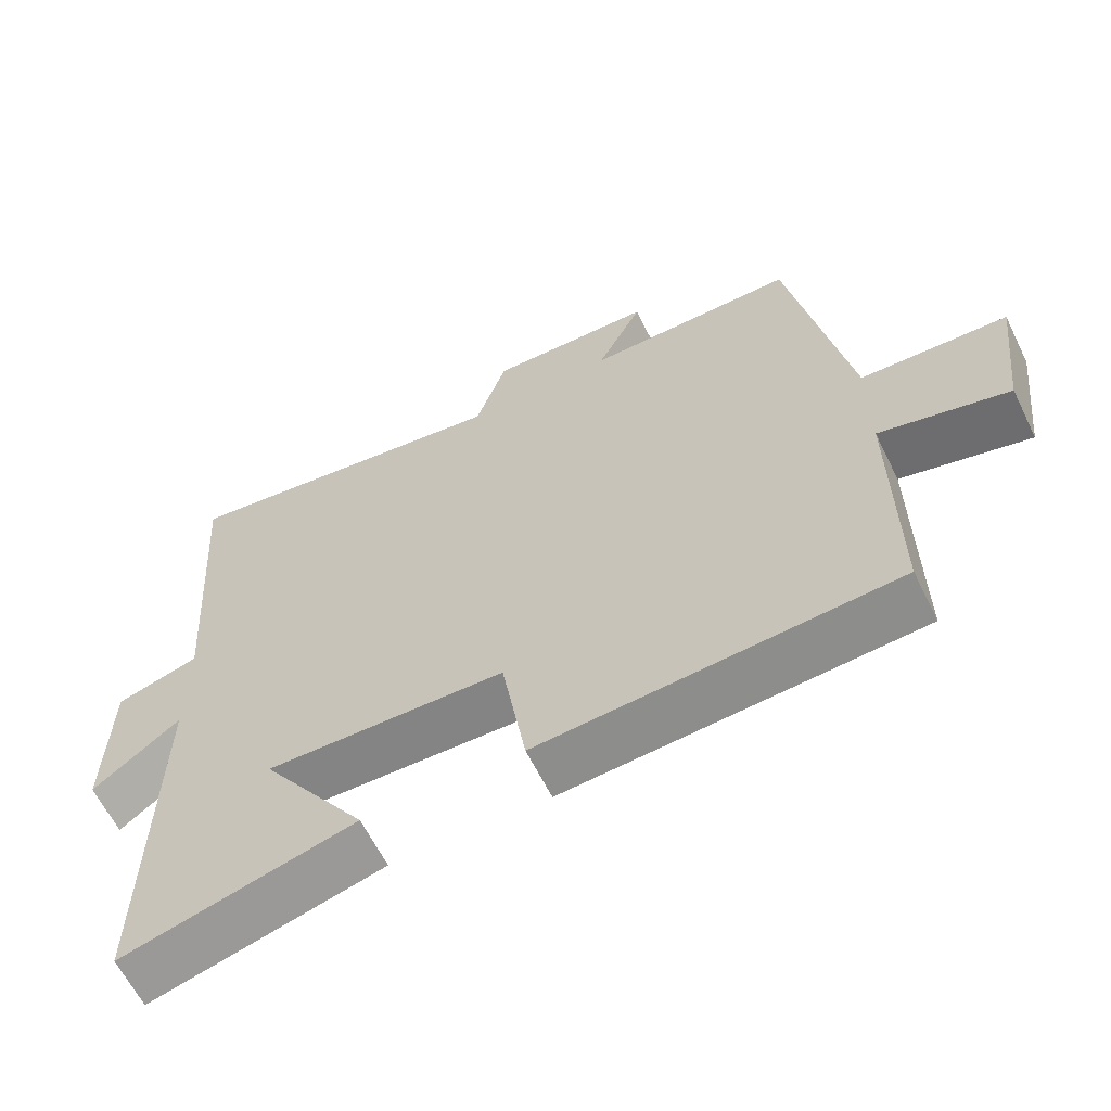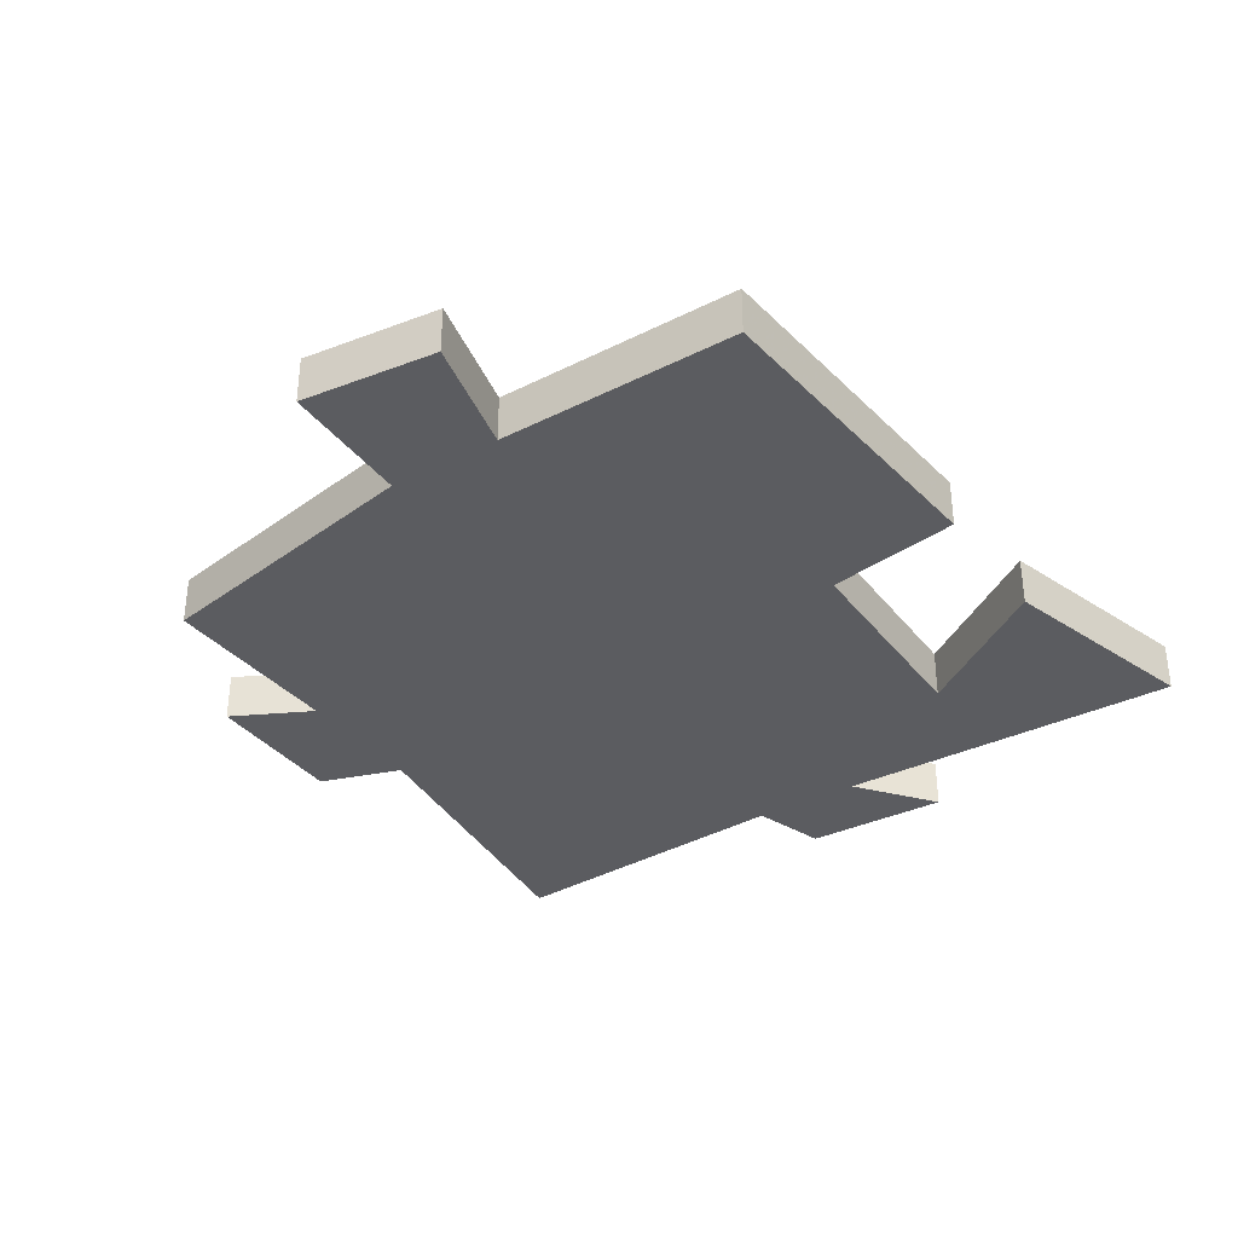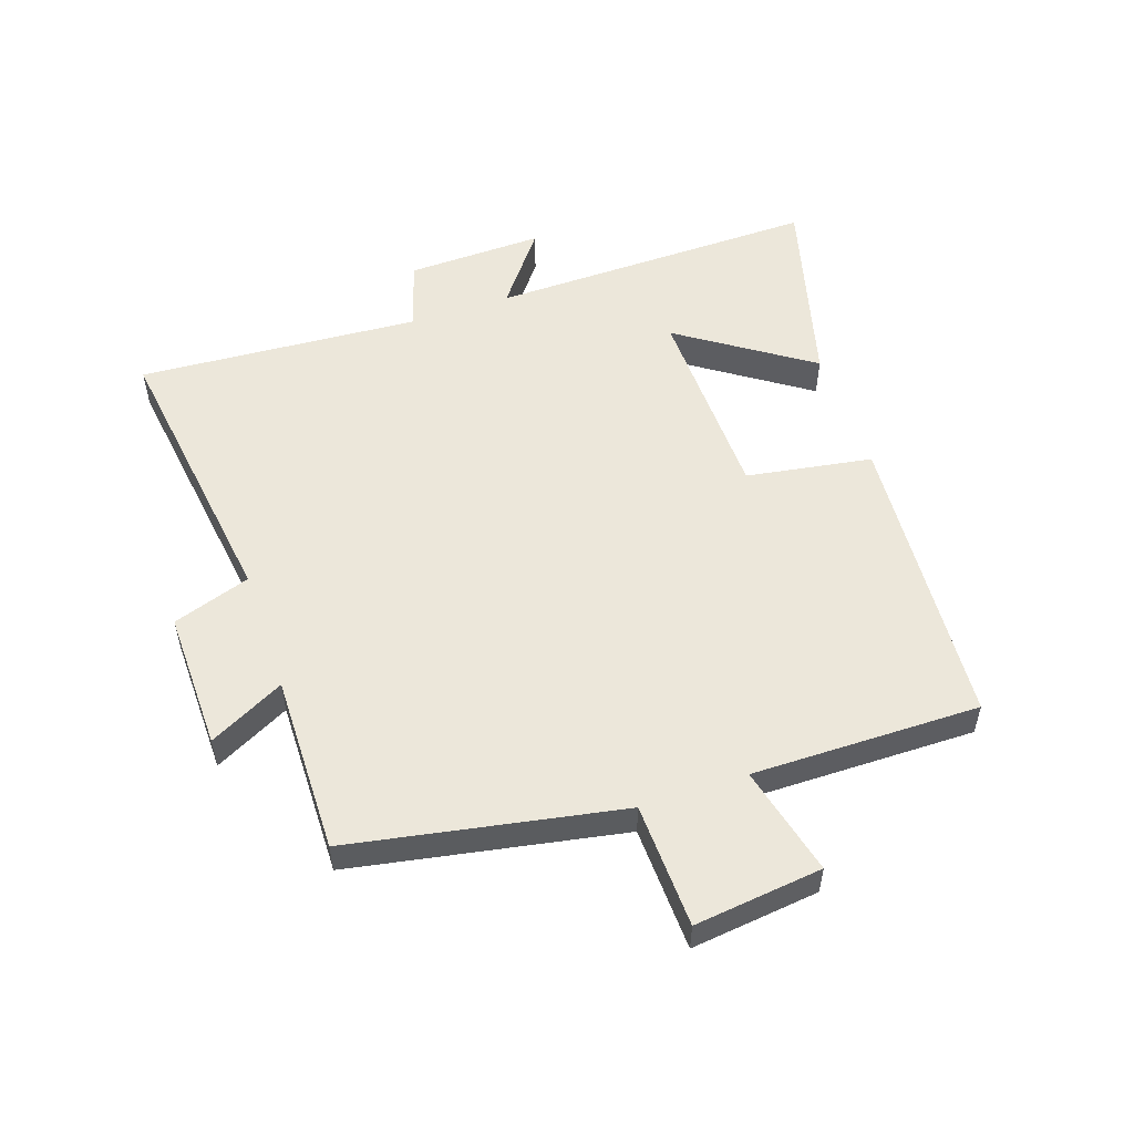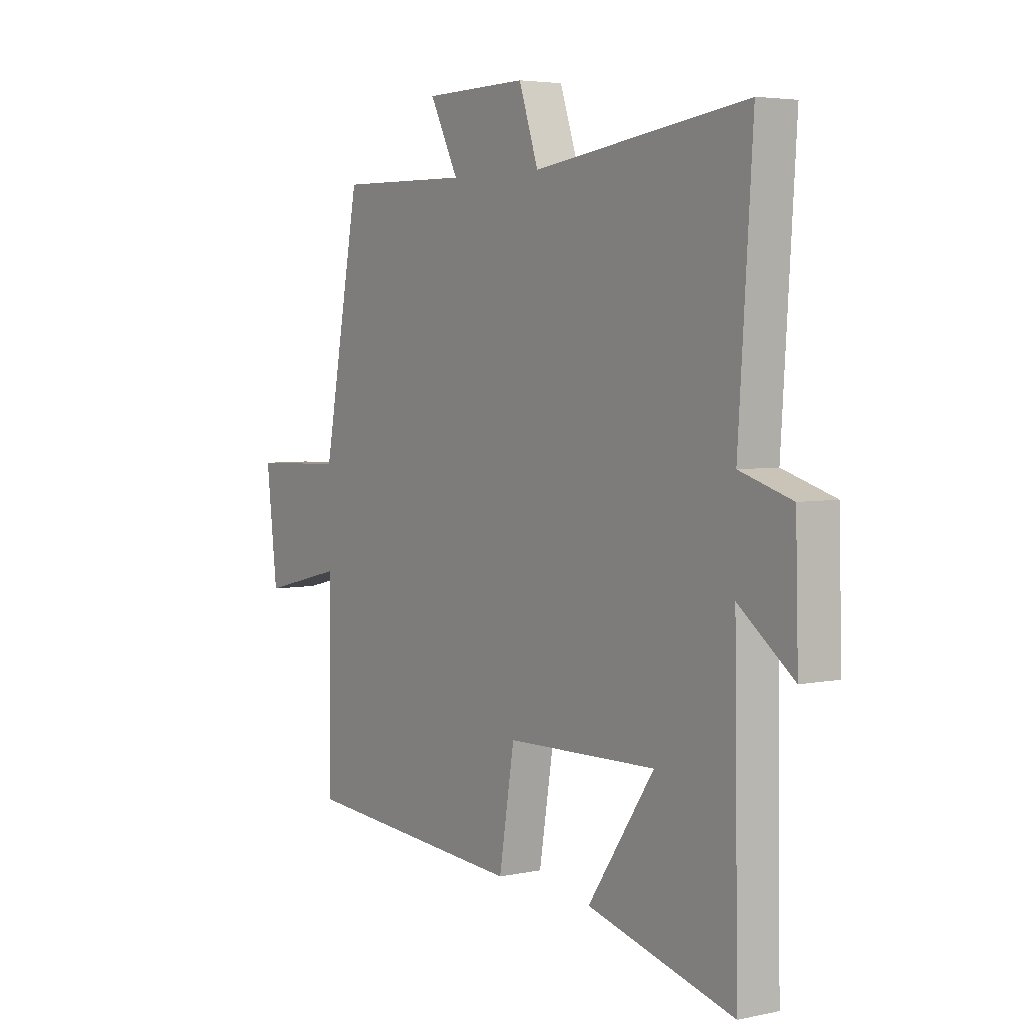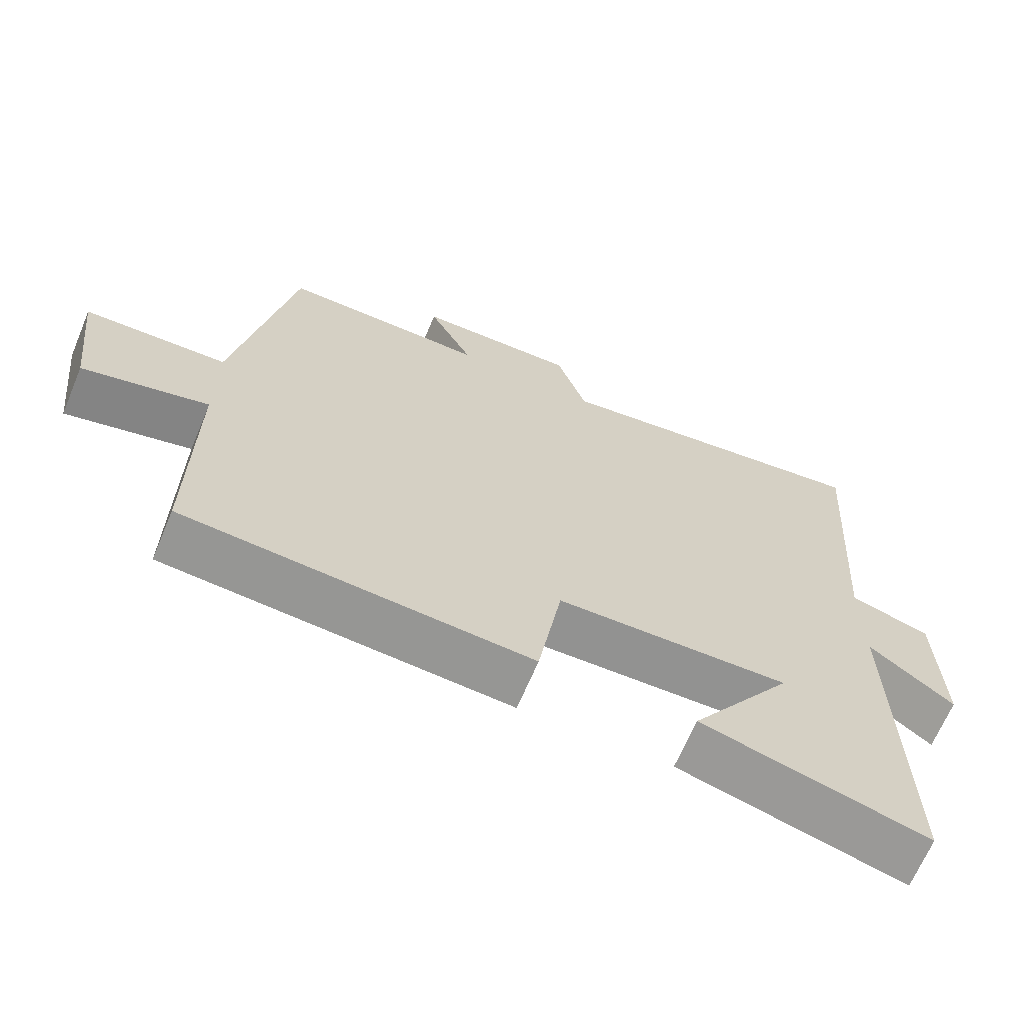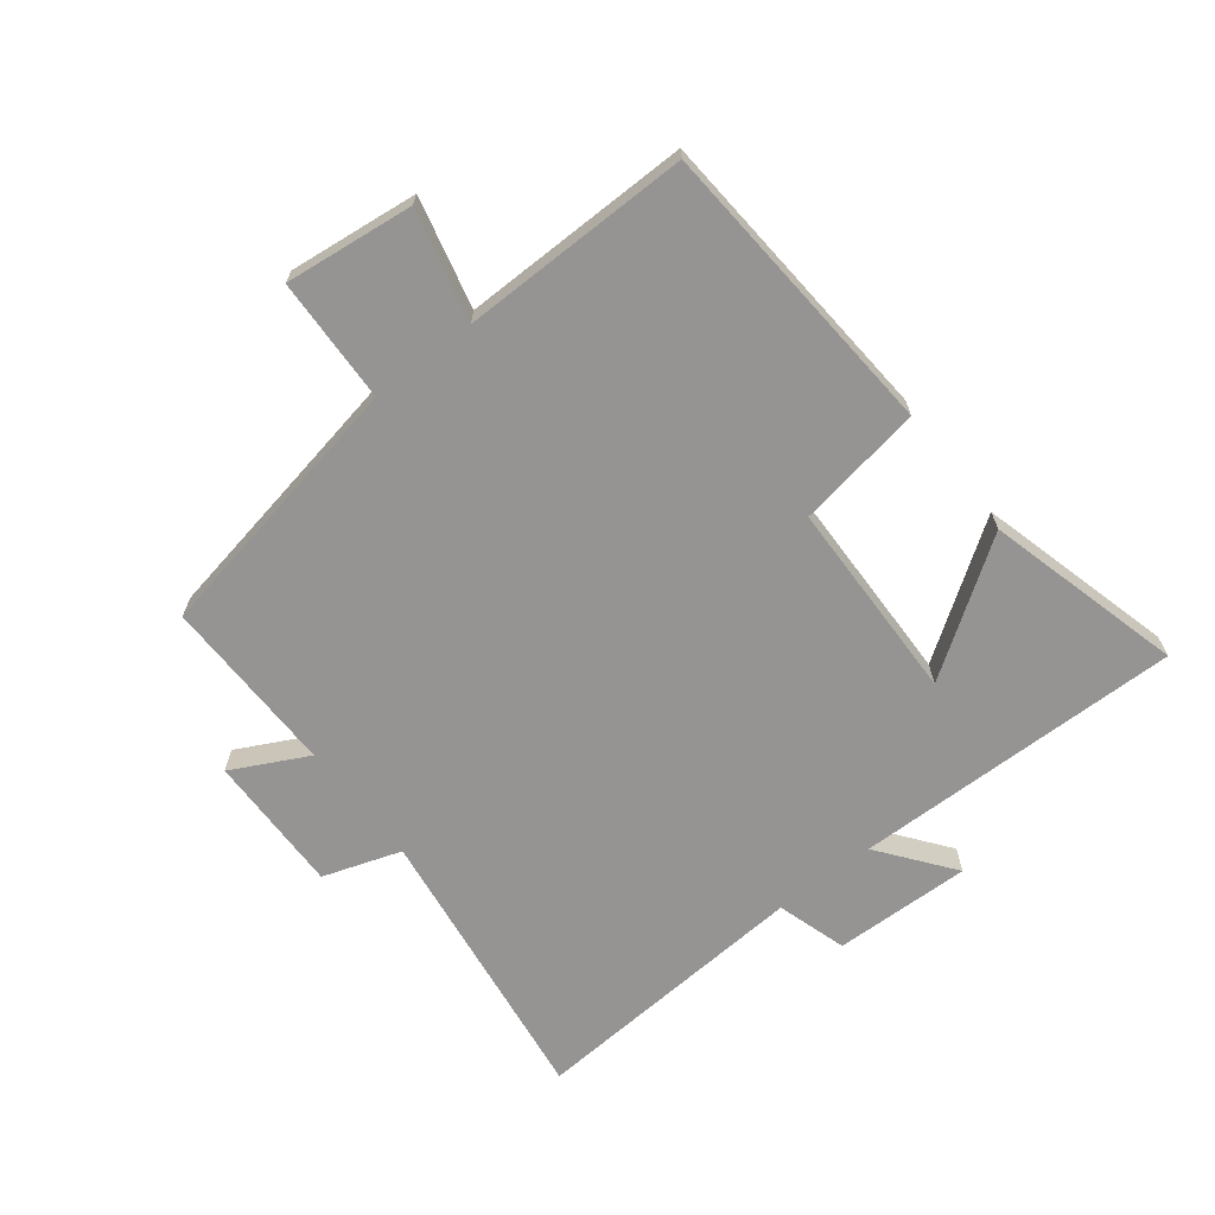
<metadata>
{"format":"obj","ext":"obj","renderer":"f3d","projection":"perspective","resolution":1024,"background":"white","views":[{"elev":-62.3,"azim":26.2,"up":"+Z"},{"elev":-34.7,"azim":123.7,"up":"+Y"},{"elev":53.9,"azim":71.2,"up":"+Y"},{"elev":4.3,"azim":-124.5,"up":"+Z"},{"elev":-66.7,"azim":157.2,"up":"+Z"},{"elev":-67.2,"azim":128.0,"up":"+Y"}]}
</metadata>
<code>
v -0.53 0.07 0.563
v -0.071 0.07 0.5
v -0.029 0.07 0.625
v 0.195 0.07 0.621
v 0.133 0.07 0.5
v 0.419 0.07 0.504
v 0.5 0.07 0.07
v 0.7 0.07 0.063
v 0.676 0.07 -0.143
v 0.5 0.07 -0.1
v 0.503 0.07 -0.466
v 0.02 0.07 -0.5
v -0.013 0.07 -0.298
v -0.337 0.07 -0.29
v -0.194 0.07 -0.5
v -0.509 0.07 -0.583
v -0.5 0.07 -0.055
v -0.618 0.07 -0.145
v -0.612 0.07 0.075
v -0.5 0.07 0.109
v -0.53 0 0.563
v -0.071 0 0.5
v -0.029 0 0.625
v 0.195 0 0.621
v 0.133 0 0.5
v 0.419 0 0.504
v 0.5 0 0.07
v 0.7 0 0.063
v 0.676 0 -0.143
v 0.5 0 -0.1
v 0.503 0 -0.466
v 0.02 0 -0.5
v -0.013 0 -0.298
v -0.337 0 -0.29
v -0.194 0 -0.5
v -0.509 0 -0.583
v -0.5 0 -0.055
v -0.618 0 -0.145
v -0.612 0 0.075
v -0.5 0 0.109
f 17 18 19 20
f 14 15 16 17
f 13 14 17 20
f 10 11 12 13
f 20 1 2
f 13 20 2
f 10 13 2
f 7 8 9 10
f 5 6 7 10
f 2 3 4 5
f 2 5 10
f 40 39 38 37
f 37 36 35 34
f 40 37 34 33
f 33 32 31 30
f 22 21 40
f 22 40 33
f 22 33 30
f 30 29 28 27
f 30 27 26 25
f 25 24 23 22
f 30 25 22
f 1 21 22 2
f 2 22 23 3
f 3 23 24 4
f 4 24 25 5
f 5 25 26 6
f 6 26 27 7
f 7 27 28 8
f 8 28 29 9
f 9 29 30 10
f 10 30 31 11
f 11 31 32 12
f 12 32 33 13
f 13 33 34 14
f 14 34 35 15
f 15 35 36 16
f 16 36 37 17
f 17 37 38 18
f 18 38 39 19
f 19 39 40 20
f 20 40 21 1

</code>
